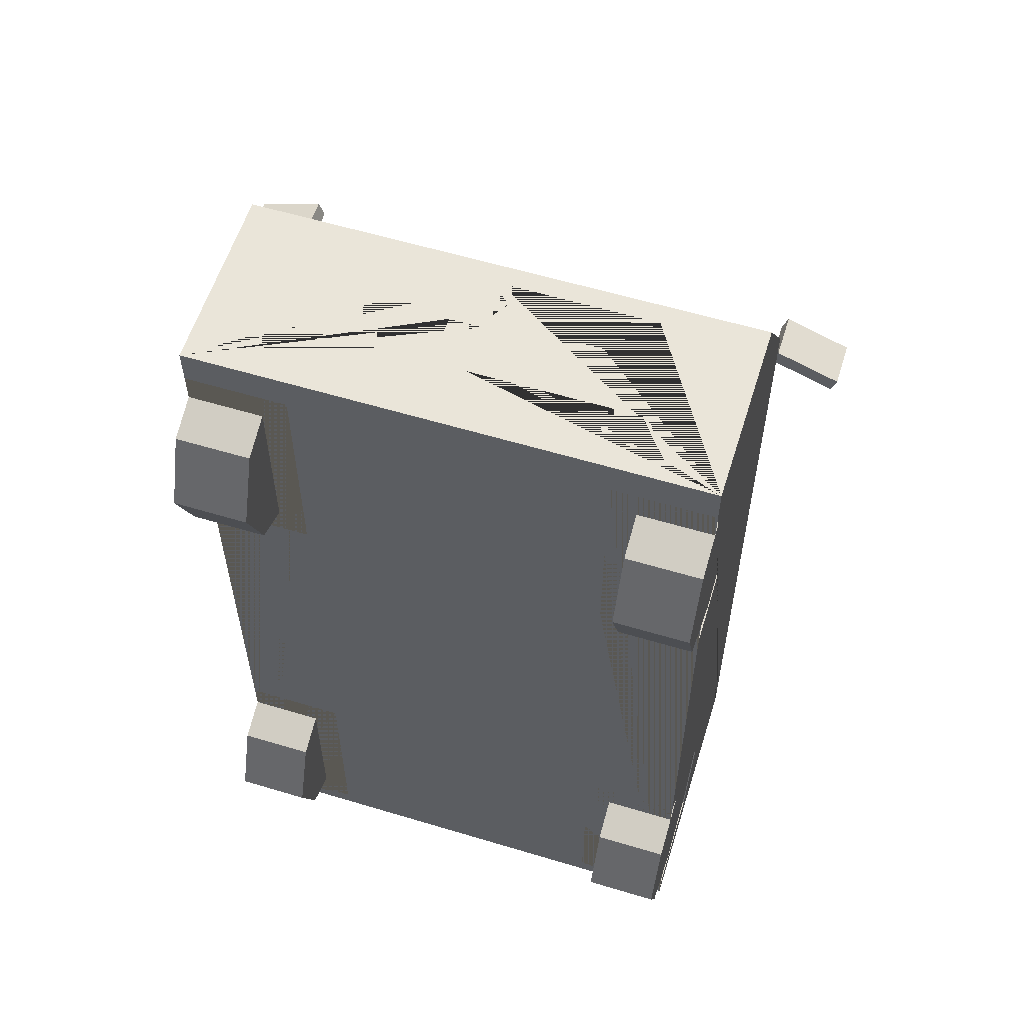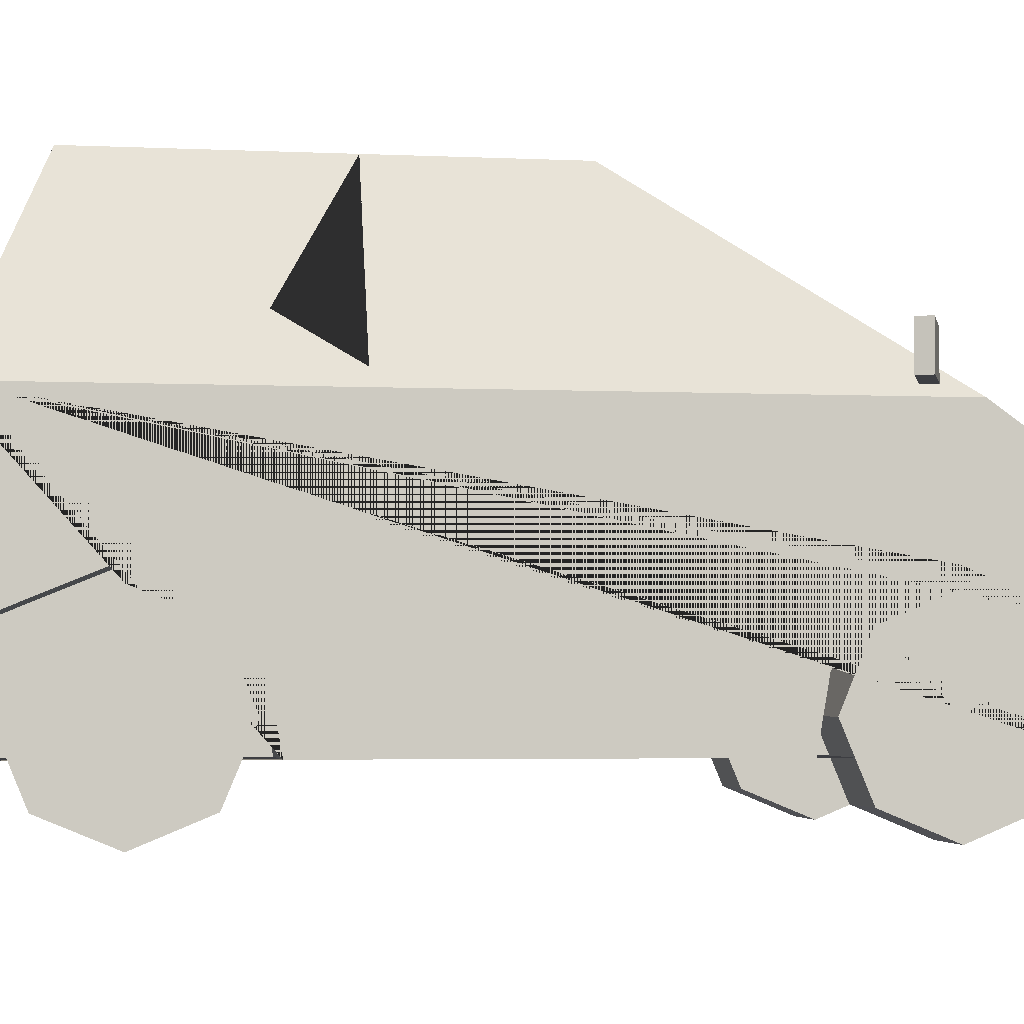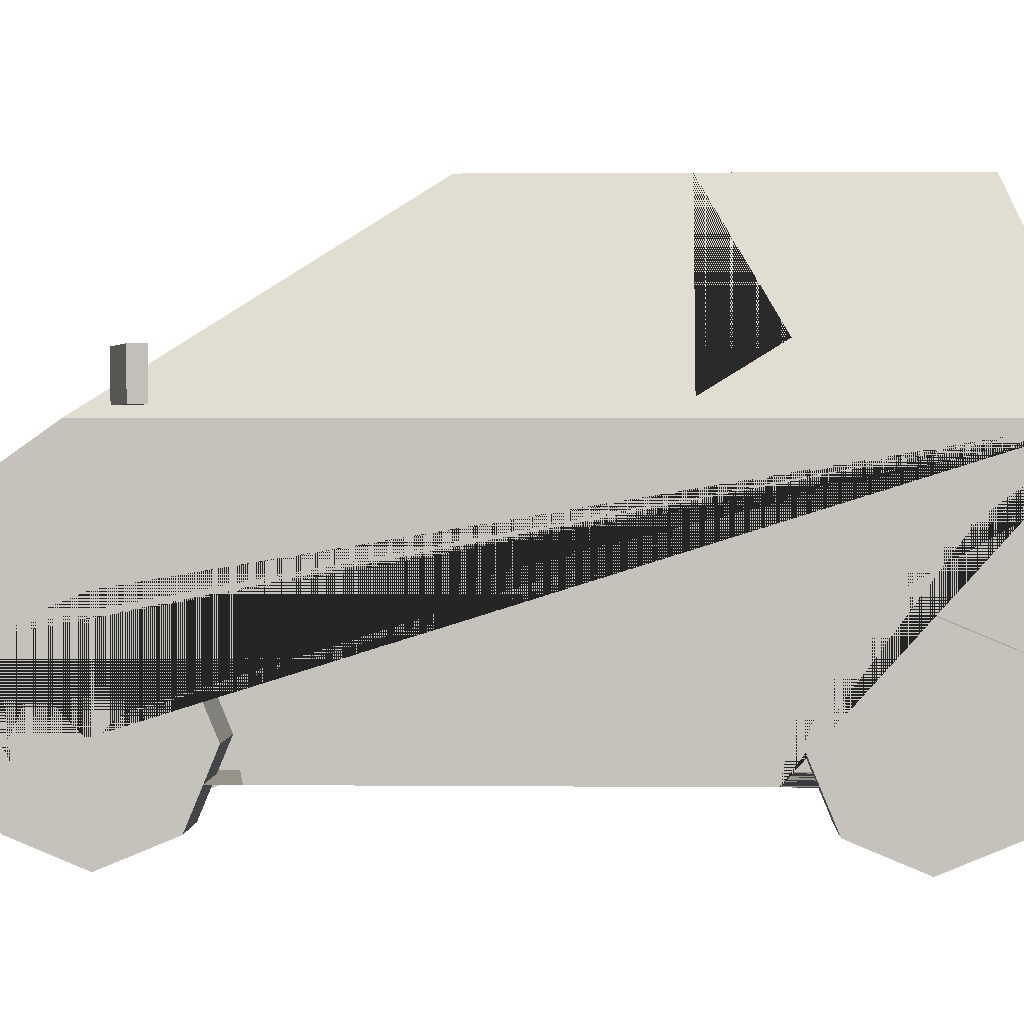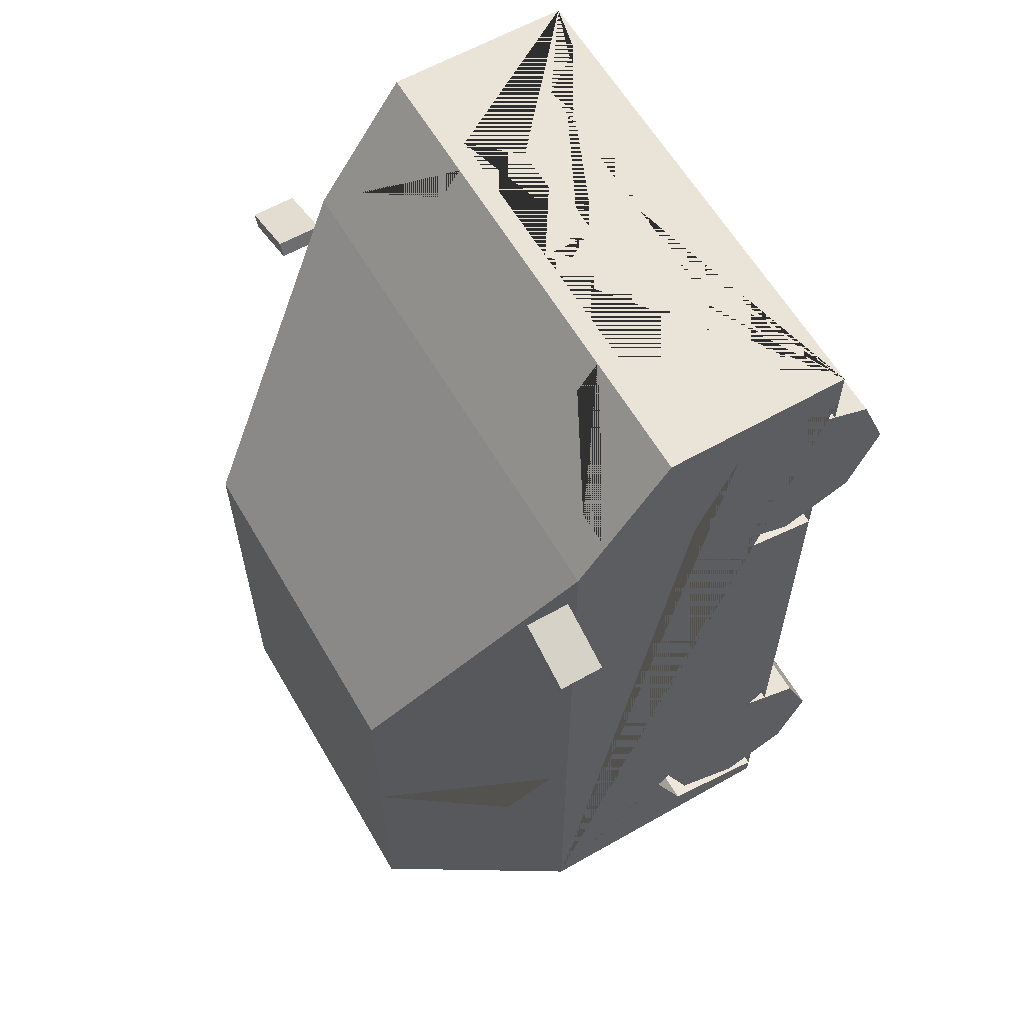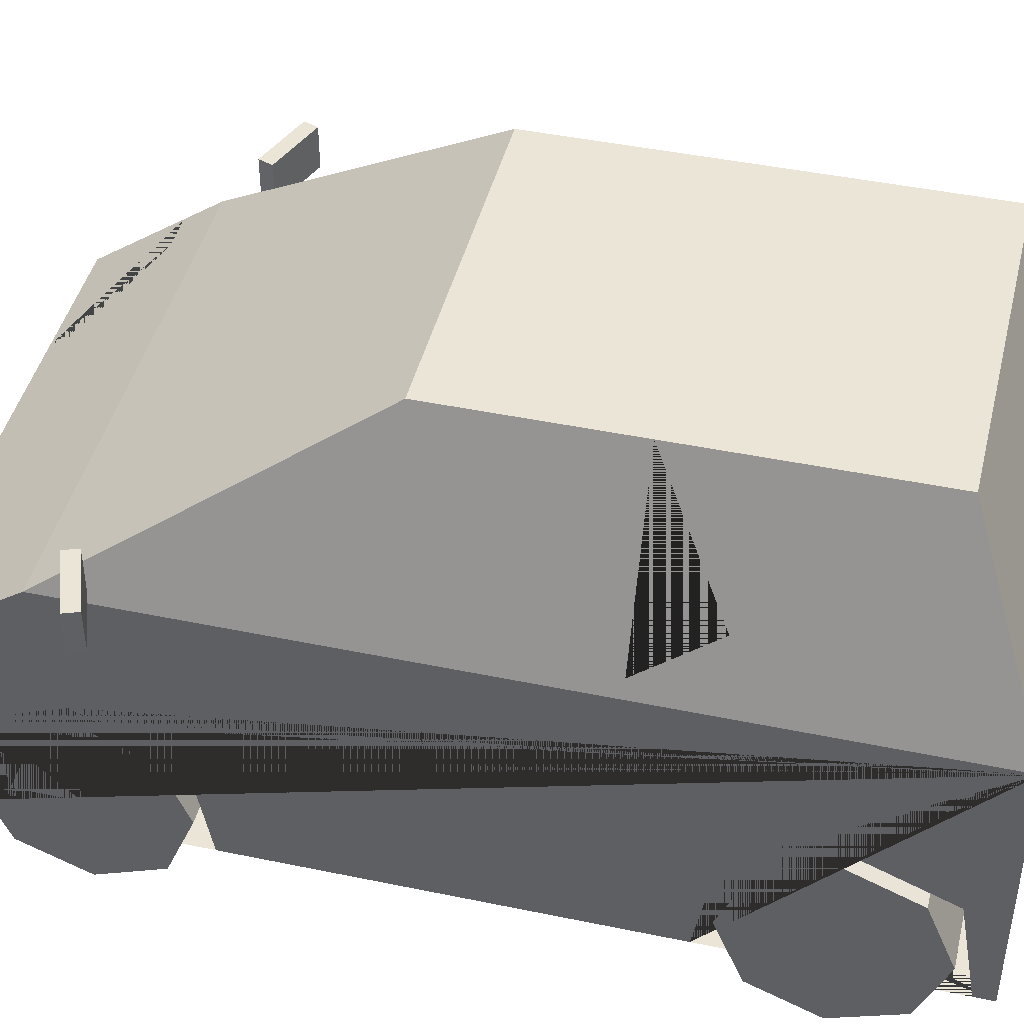
<metadata>
{"format":"obj","ext":"obj","renderer":"f3d","projection":"perspective","resolution":1024,"background":"white","views":[{"elev":58.4,"azim":17.3,"up":"+Z"},{"elev":-3.6,"azim":-99.0,"up":"+Y"},{"elev":1.3,"azim":92.2,"up":"+Y"},{"elev":60.9,"azim":-120.1,"up":"+Z"},{"elev":44.1,"azim":103.7,"up":"+Y"}]}
</metadata>
<code>
v 0.2226 0.2539 0.6541
v 0.2226 0.3118 0.5144
v 0.2226 0.2539 0.3747
v 0.2226 0.2539 -0.2674
v 0.2226 0.3118 -0.4071
v 0.2226 0.2539 -0.5468
v 0.3679 0.3659 0.7342
v 0.3679 0.09772 0.7342
v 0.2295 0.753 -0.4986
v 0.3679 0.09772 -0.6021
v 0.2577 0.7533 0.1146
v 0.3575 0.5237 0.4645
v 0.3177 0.5501 -0.5815
v 0.3679 0.3118 -0.4071
v 0.3679 0.2539 -0.5468
v 0.3679 0.2539 -0.2674
v 0.2226 0.09772 -0.4071
v 0.2226 0.09772 -0.5742
v 0.3679 0.09772 -0.5742
v 0.3679 0.09772 -0.24
v 0.2226 0.09772 -0.24
v 0.3679 0.3118 0.5144
v 0.3679 0.2539 0.3747
v 0.3679 0.2539 0.6541
v 0.2226 0.09772 0.5144
v 0.2226 0.09772 0.3473
v 0.3679 0.09772 0.3473
v 0.3679 0.09772 0.6815
v 0.2226 0.09772 0.6815
v 0.1849 0.3659 0.7342
v 0.3679 0.4595 0.6027
v 0.311 0.4595 0.6027
v 0.1849 0.3959 0.6921
v 0.2473 0.7773 -0.3061
v 0.3679 0.4996 -0.4229
v 0.2577 0.7533 -0.1217
v 0.3575 0.5237 -0.1217
v 0.2473 0.7773 -0.1479
v 0.2265 0.7629 0.145
v 0.3272 0.5312 0.4982
v 0.3679 0.4996 -0.1479
v 0.2577 0.7534 -0.1479
v 0.3577 0.5231 -0.1479
v 0.2572 0.7534 -0.2538
v 0.3294 0.5883 -0.2538
v 0.3575 0.5237 -0.1479
v 0.2473 0.7773 0.1231
v 0.3679 0.4996 0.5463
v 0.223 0.3368 0.7342
v 0.1629 0.2736 0.7342
v 0.3679 0.4996 -0.6021
v 0.2473 0.7773 -0.4886
v 0.2402 0.1857 0.7342
v 0.2841 0.1286 0.7342
v 0.02092 0.306 0.7342
v 0.04778 0.2598 0.7342
v 0.04778 0.2044 0.7342
v 0.3679 0.2927 -0.6021
v 0.3679 0.4657 -0.6021
v 0.2949 0.4657 -0.6021
v 0.2949 0.3474 -0.6021
v 0.06566 0.4061 -0.6021
v 0.06566 0.3301 -0.6021
v 0.2943 0.09772 -0.6021
v 0.2274 0.1646 -0.6021
v 0.3679 0.3474 -0.6021
v -0.2226 0.2539 0.6541
v -0.2226 0.3118 0.5144
v -0.2226 0.2539 0.3747
v -0.2226 0.2539 -0.2674
v -0.2226 0.3118 -0.4071
v -0.2226 0.2539 -0.5468
v -0.3679 0.3659 0.7342
v -0.3679 0.09772 0.7342
v -0.2295 0.753 -0.4986
v -0.3679 0.09772 -0.6021
v -0.2577 0.7533 0.1146
v -0.3575 0.5237 0.4645
v -0.3177 0.5501 -0.5815
v 0 0.3659 0.7342
v 0 0.09772 0.7342
v 0 0.7773 -0.4886
v 0 0.09772 -0.6021
v 0 0.7773 0.1231
v 0 0.4996 0.5463
v 0 0.4996 -0.6021
v -0.3679 0.3118 -0.4071
v -0.3679 0.2539 -0.5468
v -0.3679 0.2539 -0.2674
v -0.2226 0.09772 -0.4071
v -0.2226 0.09772 -0.5742
v -0.3679 0.09772 -0.5742
v -0.3679 0.09772 -0.24
v -0.2226 0.09772 -0.24
v -0.3679 0.3118 0.5144
v -0.3679 0.2539 0.3747
v -0.3679 0.2539 0.6541
v -0.2226 0.09772 0.5144
v -0.2226 0.09772 0.3473
v -0.3679 0.09772 0.3473
v -0.3679 0.09772 0.6815
v -0.2226 0.09772 0.6815
v -0.1849 0.3659 0.7342
v -0.3679 0.4595 0.6027
v -0.311 0.4595 0.6027
v -0.1849 0.3959 0.6921
v -0.2473 0.7773 -0.3061
v -0.3679 0.4996 -0.4229
v -0.2577 0.7533 -0.1217
v -0.3575 0.5237 -0.1217
v -0.2473 0.7773 -0.1479
v -0.2265 0.7629 0.145
v -0.3272 0.5312 0.4982
v -0.3679 0.4996 -0.1479
v -0.2577 0.7534 -0.1479
v -0.3577 0.5231 -0.1479
v -0.2572 0.7534 -0.2538
v -0.3294 0.5883 -0.2538
v -0.3575 0.5237 -0.1479
v -0.2473 0.7773 0.1231
v -0.3679 0.4996 0.5463
v 0 0.7629 0.145
v 0 0.5312 0.4982
v 0 0.3368 0.7342
v 0 0.2736 0.7342
v -0.223 0.3368 0.7342
v -0.1629 0.2736 0.7342
v -0.3679 0.4996 -0.6021
v -0.2473 0.7773 -0.4886
v 0 0.5501 -0.5815
v 0 0.753 -0.4986
v 0 0.1857 0.7342
v 0 0.1286 0.7342
v -0.2402 0.1857 0.7342
v -0.2841 0.1286 0.7342
v 0 0.3267 0.7342
v 0 0.2852 0.7342
v -0.02092 0.306 0.7342
v 0 0.2598 0.7342
v 0 0.2044 0.7342
v -0.04778 0.2598 0.7342
v -0.04778 0.2044 0.7342
v -0.3679 0.2927 -0.6021
v -0.3679 0.4657 -0.6021
v -0.2949 0.4657 -0.6021
v -0.2949 0.3474 -0.6021
v 0 0.3301 -0.6021
v 0 0.4061 -0.6021
v -0.06566 0.4061 -0.6021
v -0.06566 0.3301 -0.6021
v 0 0.1646 -0.6021
v -0.2943 0.09772 -0.6021
v -0.2274 0.1646 -0.6021
v -0.3679 0.3474 -0.6021
v 0.3676 0.5138 0.492
v 0.3676 0.5784 0.492
v 0.3598 0.5138 0.4707
v 0.3598 0.5784 0.4707
v 0.4597 0.5138 0.4583
v 0.4597 0.5784 0.4583
v 0.4519 0.5138 0.437
v 0.4519 0.5784 0.437
v -0.3676 0.5138 0.492
v -0.3676 0.5784 0.492
v -0.3598 0.5138 0.4707
v -0.3598 0.5784 0.4707
v -0.4597 0.5138 0.4583
v -0.4597 0.5784 0.4583
v -0.4519 0.5138 0.437
v -0.4519 0.5784 0.437
f 1 2 22 24
f 2 3 23 22
f 3 26 27 23
f 4 5 14 16
f 5 6 15 14
f 6 18 19 15
f 51 35 41 48 31 7 8 28 24 22 23 27 20 16 14 15 19 10 58 66 59
f 51 59 60 61 58 10 64 65 151 147 63 62 148 86
f 47 38 34 52 82 84
f 7 31 32 33 30
f 40 39 122 123
f 9 13 130 131
f 8 7 30 80 124 49 50 125 139 56 57 140 132 53 54 133 81
f 12 37 36 11
f 17 4 21
f 17 5 4
f 17 6 5
f 21 4 16 20
f 18 6 17
f 25 1 29
f 25 2 1
f 25 3 2
f 29 1 24 28
f 26 3 25
f 10 19 18 17 21 20 27 26 25 29 28 8 81 83 64
f 30 33 32 31 48 85 80
f 34 35 51 52
f 38 42 44 45 43 41 35 34
f 11 36 38 47
f 12 11 47 48
f 37 12 48 41
f 36 42 38
f 43 45 44 42 46
f 46 37 41 43
f 42 36 37 46
f 39 40 48 47
f 122 39 47 84
f 40 123 85 48
f 125 50 49 124 136 55 137
f 13 9 52 51
f 130 13 51 86
f 9 131 82 52
f 133 54 53 132
f 137 55 136
f 140 57 56 139
f 58 61 66
f 148 62 63 147
f 151 65 64 83
f 66 61 60 59
f 67 97 95 68
f 68 95 96 69
f 69 96 100 99
f 70 89 87 71
f 71 87 88 72
f 72 88 92 91
f 128 144 154 143 76 92 88 87 89 93 100 96 95 97 101 74 73 104 121 114 108
f 128 86 148 149 150 147 151 153 152 76 143 146 145 144
f 120 84 82 129 107 111
f 73 103 106 105 104
f 113 123 122 112
f 75 131 130 79
f 74 81 133 135 134 132 140 142 141 139 125 127 126 124 80 103 73
f 78 77 109 110
f 90 94 70
f 90 70 71
f 90 71 72
f 94 93 89 70
f 91 90 72
f 98 102 67
f 98 67 68
f 98 68 69
f 102 101 97 67
f 99 98 69
f 76 152 83 81 74 101 102 98 99 100 93 94 90 91 92
f 103 80 85 121 104 105 106
f 107 129 128 108
f 111 107 108 114 116 118 117 115
f 77 120 111 109
f 78 121 120 77
f 110 114 121 78
f 109 111 115
f 116 119 115 117 118
f 119 116 114 110
f 115 119 110 109
f 112 120 121 113
f 122 84 120 112
f 113 121 85 123
f 125 137 138 136 124 126 127
f 79 128 129 75
f 130 86 128 79
f 75 129 82 131
f 133 132 134 135
f 137 136 138
f 140 139 141 142
f 143 154 146
f 148 147 150 149
f 151 83 152 153
f 154 144 145 146
f 155 156 158 157
f 157 158 162 161
f 161 162 160 159
f 159 160 156 155
f 157 161 159 155
f 162 158 156 160
f 163 165 166 164
f 165 169 170 166
f 169 167 168 170
f 167 163 164 168
f 165 163 167 169
f 170 168 164 166
v 0.2615 0.1428 0.5144
v 0.3679 0.1428 0.5144
v 0.2615 0.1428 0.3724
v 0.3679 0.1428 0.3724
v 0.2615 0.04236 0.414
v 0.3679 0.04236 0.414
v 0.2615 0.000769 0.5144
v 0.3679 0.000769 0.5144
v 0.2615 0.04236 0.6148
v 0.3679 0.04236 0.6148
v 0.2615 0.1428 0.6564
v 0.3679 0.1428 0.6564
v 0.2615 0.2432 0.6148
v 0.3679 0.2432 0.6148
v 0.2615 0.2848 0.5144
v 0.3679 0.2848 0.5144
v 0.2615 0.2432 0.414
v 0.3679 0.2432 0.414
v 0.3679 0.07726 0.4489
v 0.3679 0.1428 0.4218
v 0.3679 0.05013 0.5144
v 0.3679 0.07726 0.5799
v 0.3679 0.1428 0.607
v 0.3679 0.2083 0.5799
v 0.3679 0.2354 0.5144
v 0.3679 0.2083 0.4489
f 171 173 175
f 172 189 190
f 173 174 176 175
f 171 175 177
f 172 191 189
f 175 176 178 177
f 171 177 179
f 172 192 191
f 177 178 180 179
f 171 179 181
f 172 193 192
f 179 180 182 181
f 171 181 183
f 172 194 193
f 181 182 184 183
f 171 183 185
f 172 195 194
f 183 184 186 185
f 171 185 187
f 172 196 195
f 185 186 188 187
f 171 187 173
f 172 190 196
f 187 188 174 173
f 190 189 176 174
f 189 191 178 176
f 191 192 180 178
f 192 193 182 180
f 193 194 184 182
f 194 195 186 184
f 195 196 188 186
f 196 190 174 188
v 0.2615 0.1428 -0.4071
v 0.3679 0.1428 -0.4071
v 0.2615 0.1428 -0.5491
v 0.3679 0.1428 -0.5491
v 0.2615 0.04236 -0.5075
v 0.3679 0.04236 -0.5075
v 0.2615 0.000769 -0.4071
v 0.3679 0.000769 -0.4071
v 0.2615 0.04236 -0.3067
v 0.3679 0.04236 -0.3067
v 0.2615 0.1428 -0.2651
v 0.3679 0.1428 -0.2651
v 0.2615 0.2432 -0.3067
v 0.3679 0.2432 -0.3067
v 0.2615 0.2848 -0.4071
v 0.3679 0.2848 -0.4071
v 0.2615 0.2432 -0.5075
v 0.3679 0.2432 -0.5075
v 0.3679 0.07726 -0.4726
v 0.3679 0.1428 -0.4997
v 0.3679 0.05013 -0.4071
v 0.3679 0.07726 -0.3416
v 0.3679 0.1428 -0.3144
v 0.3679 0.2083 -0.3416
v 0.3679 0.2354 -0.4071
v 0.3679 0.2083 -0.4726
f 197 199 201
f 198 215 216
f 199 200 202 201
f 197 201 203
f 198 217 215
f 201 202 204 203
f 197 203 205
f 198 218 217
f 203 204 206 205
f 197 205 207
f 198 219 218
f 205 206 208 207
f 197 207 209
f 198 220 219
f 207 208 210 209
f 197 209 211
f 198 221 220
f 209 210 212 211
f 197 211 213
f 198 222 221
f 211 212 214 213
f 197 213 199
f 198 216 222
f 213 214 200 199
f 216 215 202 200
f 215 217 204 202
f 217 218 206 204
f 218 219 208 206
f 219 220 210 208
f 220 221 212 210
f 221 222 214 212
f 222 216 200 214
v -0.2615 0.1428 0.5144
v -0.3679 0.1428 0.5144
v -0.2615 0.1428 0.3724
v -0.3679 0.1428 0.3724
v -0.2615 0.04236 0.414
v -0.3679 0.04236 0.414
v -0.2615 0.000769 0.5144
v -0.3679 0.000769 0.5144
v -0.2615 0.04236 0.6148
v -0.3679 0.04236 0.6148
v -0.2615 0.1428 0.6564
v -0.3679 0.1428 0.6564
v -0.2615 0.2432 0.6148
v -0.3679 0.2432 0.6148
v -0.2615 0.2848 0.5144
v -0.3679 0.2848 0.5144
v -0.2615 0.2432 0.414
v -0.3679 0.2432 0.414
v -0.3679 0.07726 0.4489
v -0.3679 0.1428 0.4218
v -0.3679 0.05013 0.5144
v -0.3679 0.07726 0.5799
v -0.3679 0.1428 0.607
v -0.3679 0.2083 0.5799
v -0.3679 0.2354 0.5144
v -0.3679 0.2083 0.4489
f 223 227 225
f 224 242 241
f 225 227 228 226
f 223 229 227
f 224 241 243
f 227 229 230 228
f 223 231 229
f 224 243 244
f 229 231 232 230
f 223 233 231
f 224 244 245
f 231 233 234 232
f 223 235 233
f 224 245 246
f 233 235 236 234
f 223 237 235
f 224 246 247
f 235 237 238 236
f 223 239 237
f 224 247 248
f 237 239 240 238
f 223 225 239
f 224 248 242
f 239 225 226 240
f 242 226 228 241
f 241 228 230 243
f 243 230 232 244
f 244 232 234 245
f 245 234 236 246
f 246 236 238 247
f 247 238 240 248
f 248 240 226 242
v -0.2615 0.1428 -0.4071
v -0.3679 0.1428 -0.4071
v -0.2615 0.1428 -0.5491
v -0.3679 0.1428 -0.5491
v -0.2615 0.04236 -0.5075
v -0.3679 0.04236 -0.5075
v -0.2615 0.000769 -0.4071
v -0.3679 0.000769 -0.4071
v -0.2615 0.04236 -0.3067
v -0.3679 0.04236 -0.3067
v -0.2615 0.1428 -0.2651
v -0.3679 0.1428 -0.2651
v -0.2615 0.2432 -0.3067
v -0.3679 0.2432 -0.3067
v -0.2615 0.2848 -0.4071
v -0.3679 0.2848 -0.4071
v -0.2615 0.2432 -0.5075
v -0.3679 0.2432 -0.5075
v -0.3679 0.07726 -0.4726
v -0.3679 0.1428 -0.4997
v -0.3679 0.05013 -0.4071
v -0.3679 0.07726 -0.3416
v -0.3679 0.1428 -0.3144
v -0.3679 0.2083 -0.3416
v -0.3679 0.2354 -0.4071
v -0.3679 0.2083 -0.4726
f 249 253 251
f 250 268 267
f 251 253 254 252
f 249 255 253
f 250 267 269
f 253 255 256 254
f 249 257 255
f 250 269 270
f 255 257 258 256
f 249 259 257
f 250 270 271
f 257 259 260 258
f 249 261 259
f 250 271 272
f 259 261 262 260
f 249 263 261
f 250 272 273
f 261 263 264 262
f 249 265 263
f 250 273 274
f 263 265 266 264
f 249 251 265
f 250 274 268
f 265 251 252 266
f 268 252 254 267
f 267 254 256 269
f 269 256 258 270
f 270 258 260 271
f 271 260 262 272
f 272 262 264 273
f 273 264 266 274
f 274 266 252 268

</code>
